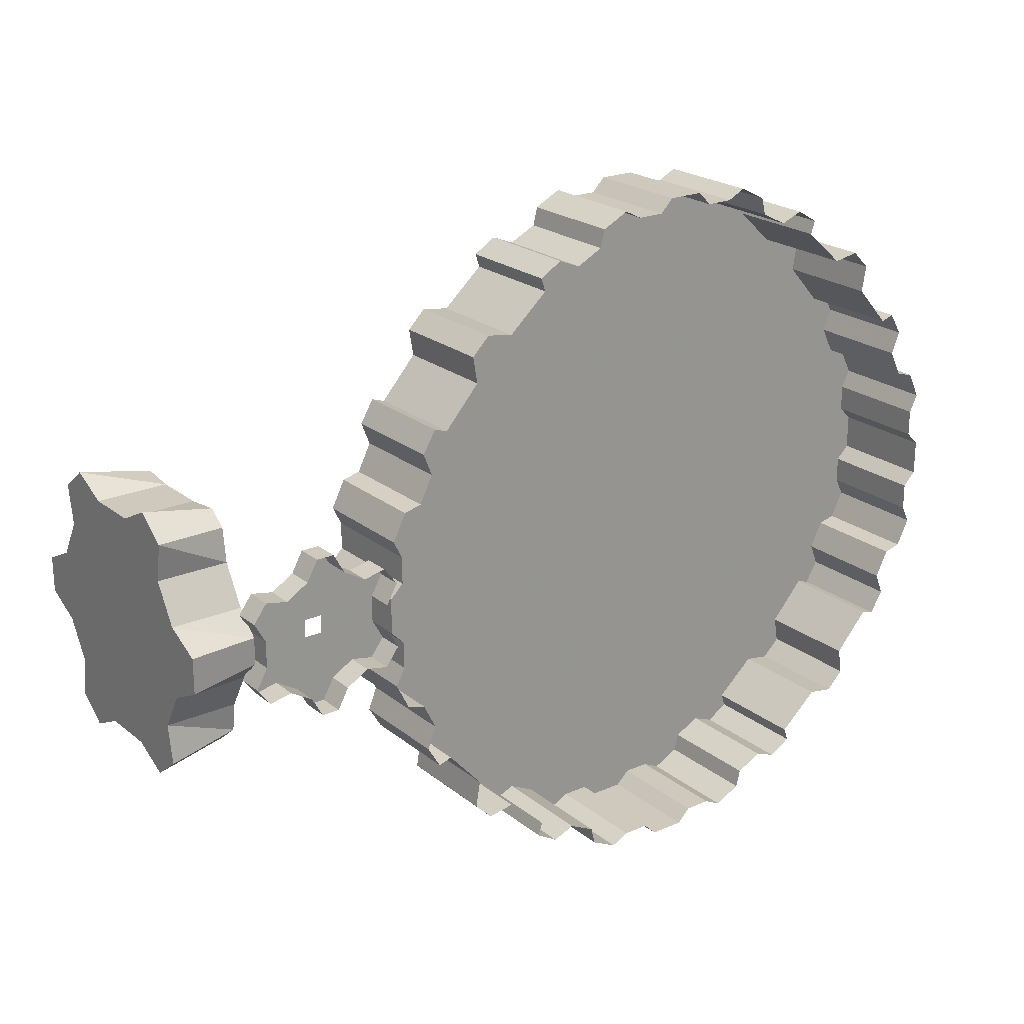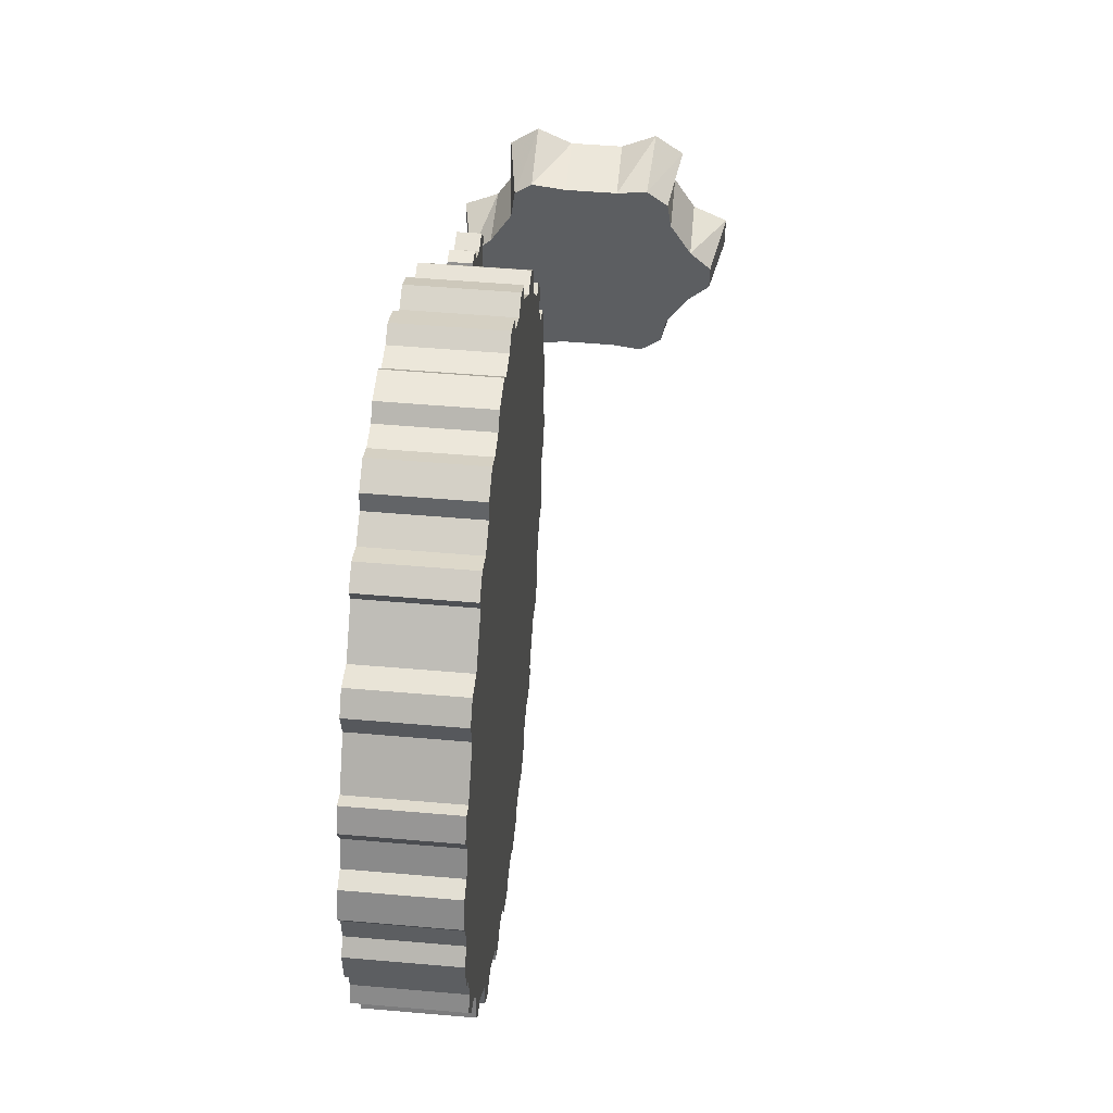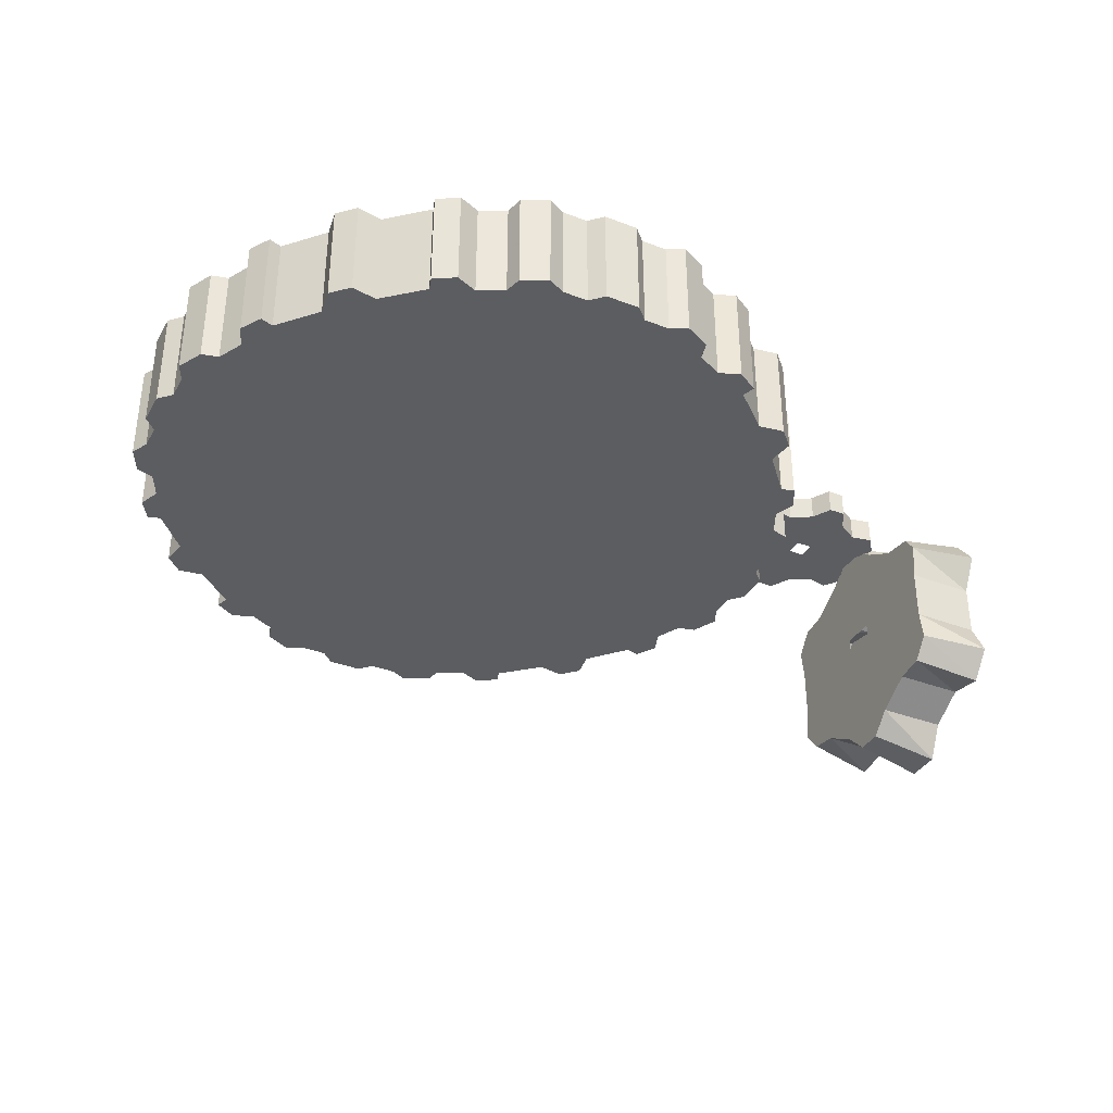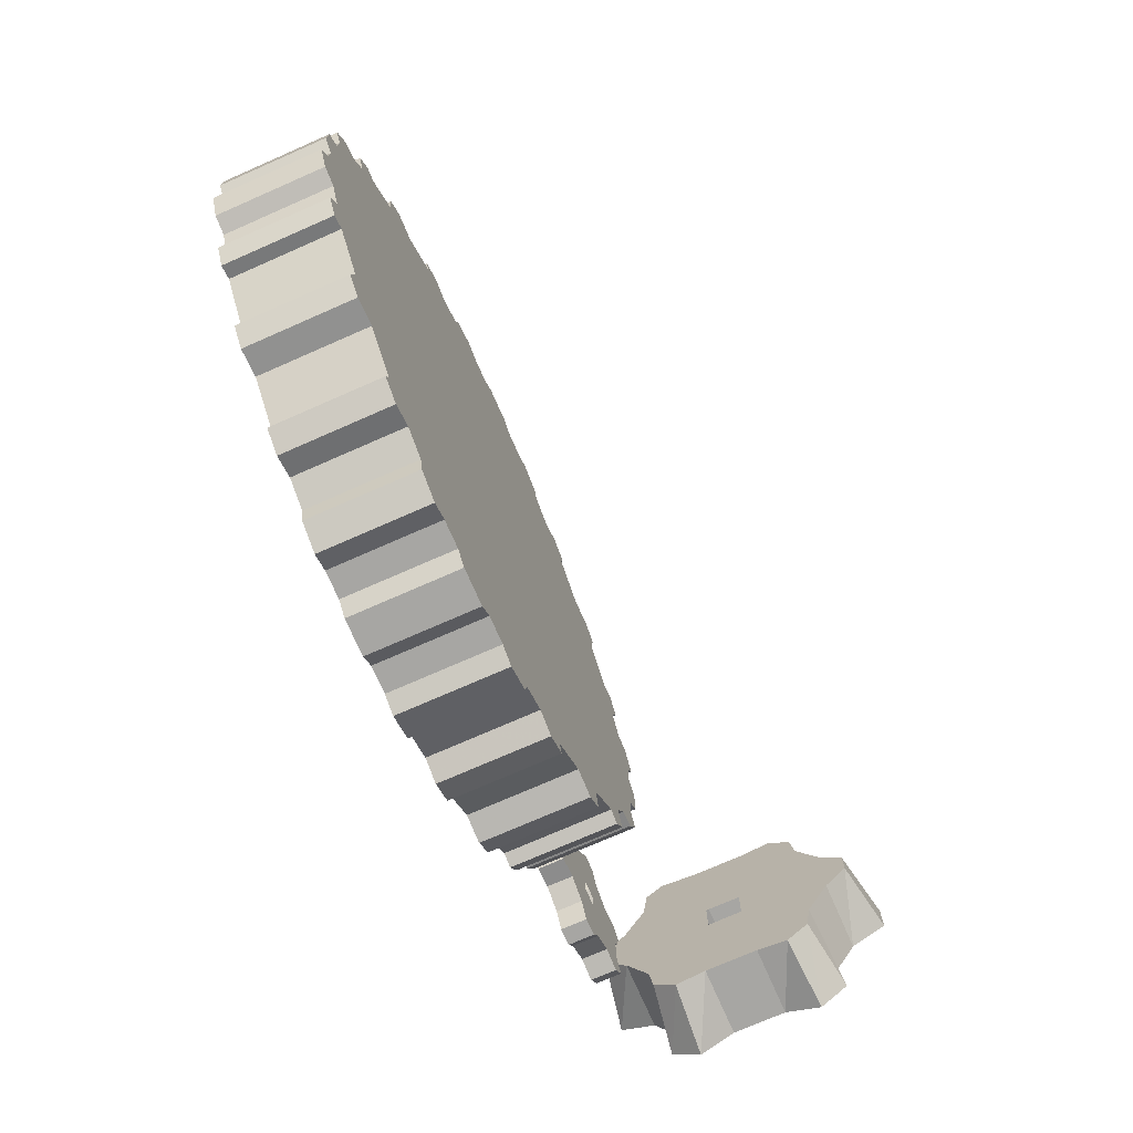
<metadata>
{"format":"obj","ext":"obj","renderer":"f3d","projection":"perspective","resolution":1024,"background":"white","views":[{"elev":22.3,"azim":143.3,"up":"+Z"},{"elev":52.4,"azim":-84.7,"up":"+Z"},{"elev":-36.1,"azim":-26.6,"up":"+Y"},{"elev":-74.2,"azim":-66.3,"up":"+Z"}]}
</metadata>
<code>
v 1.531 -0.09375 0.03125
v 1.648 -0.09375 0.1641
v 1.57 -0.09375 0.2109
v 1.43 -0.09375 0.2109
v 1.469 -0.09375 0.03125
v 1.352 -0.09375 0.1641
v 1.266 -0.09375 0.04688
v 1.266 -0.09375 -0.04688
v 1.469 -0.09375 -0.03125
v 1.352 -0.09375 -0.1641
v 1.43 -0.09375 -0.2109
v 1.531 -0.09375 -0.03125
v 1.57 -0.09375 -0.2109
v 1.648 -0.09375 -0.1641
v 1.734 -0.09375 -0.04688
v 1.734 -0.09375 0.04688
v 1.727 -0.09375 0.1797
v 1.727 0 0.1797
v 1.648 0 0.1641
v 1.57 0 0.2109
v 1.531 -0.09375 0.2812
v 1.469 -0.09375 0.2812
v 1.469 0 0.2812
v 1.43 0 0.2109
v 1.352 0 0.1641
v 1.273 -0.09375 0.1797
v 1.227 -0.09375 0.1172
v 1.227 0 0.1172
v 1.266 0 0.04688
v 1.266 0 -0.04688
v 1.227 -0.09375 -0.1172
v 1.273 -0.09375 -0.1797
v 1.273 0 -0.1797
v 1.352 0 -0.1641
v 1.43 0 -0.2109
v 1.469 -0.09375 -0.2812
v 1.531 -0.09375 -0.2812
v 1.531 0 -0.2812
v 1.57 0 -0.2109
v 1.648 0 -0.1641
v 1.727 -0.09375 -0.1797
v 1.773 -0.09375 -0.1172
v 1.773 0 -0.1172
v 1.734 0 -0.04688
v 1.734 0 0.04688
v 1.773 -0.09375 0.1172
v 1.773 0 0.1172
v 1.531 0 0.2812
v 1.469 0 -0.2812
v 1.273 0 0.1797
v 1.227 0 -0.1172
v 1.727 0 -0.1797
v 0.0625 0 -1.25
v 0.1094 0 -1.203
v 0.1094 -0.375 -1.203
v 0.0625 -0.375 -1.25
v 0 0 -1.25
v 0 -0.375 -1.25
v -0.0625 0 -1.25
v -0.0625 -0.375 -1.25
v -0.1094 0 -1.203
v -0.1094 -0.375 -1.203
v -0.2031 0 -1.203
v -0.2031 -0.375 -1.203
v -0.2656 0 -1.234
v -0.2656 -0.375 -1.234
v -0.3594 0 -1.188
v -0.3594 -0.375 -1.188
v -0.375 0 -1.125
v -0.375 -0.375 -1.125
v -0.4688 0 -1.078
v -0.4688 -0.375 -1.078
v -0.5469 0 -1.109
v -0.5469 -0.375 -1.109
v -0.625 0 -1.062
v -0.625 -0.375 -1.062
v -0.6094 0 -1.016
v -0.6094 -0.375 -1.016
v -0.75 0 -0.8906
v -0.75 -0.375 -0.8906
v -0.8438 0 -0.9062
v -0.8438 -0.375 -0.9062
v -0.875 0 -0.875
v -0.875 -0.375 -0.875
v -0.9062 0 -0.8438
v -0.9062 -0.375 -0.8438
v -0.8906 0 -0.75
v -0.8906 -0.375 -0.75
v -1.016 0 -0.6094
v -1.016 -0.375 -0.6094
v -1.062 0 -0.625
v -1.062 -0.375 -0.625
v -1.109 0 -0.5469
v -1.109 -0.375 -0.5469
v -1.078 0 -0.4688
v -1.078 -0.375 -0.4688
v -1.125 0 -0.375
v -1.125 -0.375 -0.375
v -1.188 0 -0.3594
v -1.188 -0.375 -0.3594
v -1.234 0 -0.2656
v -1.234 -0.375 -0.2656
v -1.203 0 -0.2031
v -1.203 -0.375 -0.2031
v -1.203 0 -0.1094
v -1.203 -0.375 -0.1094
v -1.25 0 -0.0625
v -1.25 -0.375 -0.0625
v -1.25 0 0
v -1.25 -0.375 0
v -1.25 0 0.0625
v -1.25 -0.375 0.0625
v -1.203 0 0.1094
v -1.203 -0.375 0.1094
v -1.203 0 0.2031
v -1.203 -0.375 0.2031
v -1.234 0 0.2656
v -1.234 -0.375 0.2656
v -1.188 0 0.3594
v -1.188 -0.375 0.3594
v -1.125 0 0.375
v -1.125 -0.375 0.375
v -1.078 0 0.4688
v -1.078 -0.375 0.4688
v -1.109 0 0.5469
v -1.109 -0.375 0.5469
v -1.062 0 0.625
v -1.062 -0.375 0.625
v -1.016 0 0.6094
v -1.016 -0.375 0.6094
v -0.8906 0 0.75
v -0.8906 -0.375 0.75
v -0.9062 0 0.8438
v -0.9062 -0.375 0.8438
v -0.875 0 0.875
v -0.875 -0.375 0.875
v -0.8438 0 0.9062
v -0.8438 -0.375 0.9062
v -0.75 0 0.8906
v -0.75 -0.375 0.8906
v -0.6094 0 1.016
v -0.6094 -0.375 1.016
v -0.625 0 1.062
v -0.625 -0.375 1.062
v -0.5469 0 1.109
v -0.5469 -0.375 1.109
v -0.4688 0 1.078
v -0.4688 -0.375 1.078
v -0.375 0 1.125
v -0.375 -0.375 1.125
v -0.3594 0 1.188
v -0.3594 -0.375 1.188
v -0.2656 0 1.234
v -0.2656 -0.375 1.234
v -0.2031 0 1.203
v -0.2031 -0.375 1.203
v -0.1094 0 1.203
v -0.1094 -0.375 1.203
v -0.0625 0 1.25
v -0.0625 -0.375 1.25
v 0 0 1.25
v 0 -0.375 1.25
v 0.0625 0 1.25
v 0.0625 -0.375 1.25
v 0.1094 0 1.203
v 0.1094 -0.375 1.203
v 0.2031 0 1.203
v 0.2031 -0.375 1.203
v 0.2656 0 1.234
v 0.2656 -0.375 1.234
v 0.3594 0 1.188
v 0.3594 -0.375 1.188
v 0.375 0 1.125
v 0.375 -0.375 1.125
v 0.4688 0 1.078
v 0.4688 -0.375 1.078
v 0.5469 0 1.109
v 0.5469 -0.375 1.109
v 0.625 0 1.062
v 0.625 -0.375 1.062
v 0.6094 0 1.016
v 0.6094 -0.375 1.016
v 0.75 0 0.8906
v 0.75 -0.375 0.8906
v 0.8438 0 0.9062
v 0.8438 -0.375 0.9062
v 0.875 0 0.875
v 0.875 -0.375 0.875
v 0.9062 0 0.8438
v 0.9062 -0.375 0.8438
v 0.8906 0 0.75
v 0.8906 -0.375 0.75
v 1.016 0 0.6094
v 1.016 -0.375 0.6094
v 1.062 0 0.625
v 1.062 -0.375 0.625
v 1.109 0 0.5469
v 1.109 -0.375 0.5469
v 1.078 0 0.4688
v 1.078 -0.375 0.4688
v 1.125 0 0.375
v 1.125 -0.375 0.375
v 1.188 0 0.3594
v 1.188 -0.375 0.3594
v 1.234 0 0.2656
v 1.234 -0.375 0.2656
v 1.203 0 0.2031
v 1.203 -0.375 0.2031
v 1.203 0 0.1094
v 1.203 -0.375 0.1094
v 1.25 0 0.0625
v 1.25 -0.375 0.0625
v 1.25 0 0
v 1.25 -0.375 0
v 1.25 0 -0.0625
v 1.25 -0.375 -0.0625
v 1.203 0 -0.1094
v 1.203 -0.375 -0.1094
v 1.203 0 -0.2031
v 1.203 -0.375 -0.2031
v 1.234 0 -0.2656
v 1.234 -0.375 -0.2656
v 1.188 0 -0.3594
v 1.188 -0.375 -0.3594
v 1.125 0 -0.375
v 1.125 -0.375 -0.375
v 1.078 0 -0.4688
v 1.078 -0.375 -0.4688
v 1.109 0 -0.5469
v 1.109 -0.375 -0.5469
v 1.062 0 -0.625
v 1.062 -0.375 -0.625
v 1.016 0 -0.6094
v 1.016 -0.375 -0.6094
v 0.8906 0 -0.75
v 0.8906 -0.375 -0.75
v 0.9062 0 -0.8438
v 0.9062 -0.375 -0.8438
v 0.875 0 -0.875
v 0.875 -0.375 -0.875
v 0.8438 0 -0.9062
v 0.8438 -0.375 -0.9062
v 0.75 0 -0.8906
v 0.75 -0.375 -0.8906
v 0.6094 0 -1.016
v 0.6094 -0.375 -1.016
v 0.625 0 -1.062
v 0.625 -0.375 -1.062
v 0.5469 0 -1.109
v 0.5469 -0.375 -1.109
v 0.4688 0 -1.078
v 0.4688 -0.375 -1.078
v 0.375 0 -1.125
v 0.375 -0.375 -1.125
v 0.3594 0 -1.188
v 0.3594 -0.375 -1.188
v 0.2656 0 -1.234
v 0.2656 -0.375 -1.234
v 0.2031 0 -1.203
v 0.2031 -0.375 -1.203
v 0 -0.375 -0.5
v -0.5 -0.375 0
v 0 -0.375 0.5
v 0.5 -0.375 0
v 1.75 -0.875 0.125
v 1.75 -0.7969 0.2578
v 1.75 -0.5625 0.0625
v 1.75 -0.5625 -0.0625
v 1.75 -0.875 -0.125
v 1.75 -0.9531 0.04688
v 2 -1 0.0625
v 2 -0.875 0.125
v 2 -0.7969 0.2578
v 1.75 -0.7812 0.3594
v 1.75 -0.7031 0.4219
v 1.75 -0.5938 0.4062
v 1.75 -0.4375 0.0625
v 1.75 -0.4062 0.4062
v 1.75 -0.2031 0.2578
v 1.75 -0.125 0.125
v 1.75 -0.4375 -0.0625
v 1.75 -0.125 -0.125
v 1.75 -0.2031 -0.2578
v 1.75 -0.4062 -0.4062
v 1.75 -0.5938 -0.4062
v 1.75 -0.7969 -0.2578
v 2 -0.7969 -0.2578
v 2 -0.875 -0.125
v 1.75 -0.9531 -0.04688
v 2 -1 -0.0625
v 2 -0.5625 0.0625
v 2 -0.5938 0.4062
v 2 -0.8203 0.3906
v 2 -0.7188 0.4688
v 2 -0.4062 0.4062
v 1.75 -0.2812 0.4219
v 1.75 -0.2188 0.375
v 2 -0.1797 0.3906
v 2 -0.2031 0.2578
v 2 -0.125 0.125
v 1.75 -0.04688 0.04688
v 1.75 -0.04688 -0.04688
v 2 0 -0.0625
v 2 -0.125 -0.125
v 2 -0.2031 -0.2578
v 1.75 -0.2188 -0.3594
v 1.75 -0.2969 -0.4219
v 2 -0.2812 -0.4688
v 2 -0.4062 -0.4062
v 2 -0.5938 -0.4062
v 1.75 -0.7031 -0.4219
v 1.75 -0.7812 -0.3594
v 2 -0.8203 -0.3906
v 2 -0.7188 -0.4688
v 2 -0.5625 -0.0625
v 2 -0.4375 -0.0625
v 2 -0.4375 0.0625
v 2 -0.2812 0.4688
v 2 -0.1797 -0.3906
v 2 0 0.0625
f 1 2 3
f 1 3 4
f 1 4 5
f 5 4 6
f 5 6 7
f 5 7 8
f 5 8 9
f 9 8 10
f 9 10 11
f 9 11 12
f 12 11 13
f 12 13 14
f 12 14 15
f 12 15 1
f 1 15 16
f 1 16 2
f 2 16 17
f 2 17 18
f 2 18 19
f 2 19 3
f 3 19 20
f 3 20 21
f 3 21 22
f 3 22 4
f 4 22 23
f 4 23 24
f 4 24 6
f 6 24 25
f 6 25 26
f 6 26 27
f 6 27 7
f 7 27 28
f 7 28 29
f 7 29 8
f 8 29 30
f 8 30 31
f 8 31 32
f 8 32 10
f 10 32 33
f 10 33 34
f 10 34 11
f 11 34 35
f 11 35 36
f 11 36 37
f 11 37 13
f 13 37 38
f 13 38 39
f 13 39 14
f 14 39 40
f 14 40 41
f 14 41 42
f 14 42 15
f 15 42 43
f 15 43 44
f 15 44 16
f 16 44 45
f 16 45 46
f 16 46 17
f 17 46 47
f 17 47 18
f 22 21 48
f 22 48 23
f 49 38 37
f 49 37 36
f 49 36 35
f 21 20 48
f 25 50 26
f 26 50 27
f 27 50 28
f 30 51 31
f 31 51 32
f 32 51 33
f 45 47 46
f 52 43 42
f 52 42 41
f 52 41 40
f 53 54 55
f 53 55 56
f 53 56 57
f 57 56 58
f 57 58 59
f 59 58 60
f 59 60 61
f 61 60 62
f 61 62 63
f 63 62 64
f 63 64 65
f 65 64 66
f 65 66 67
f 67 66 68
f 67 68 69
f 69 68 70
f 69 70 71
f 71 70 72
f 71 72 73
f 73 72 74
f 73 74 75
f 75 74 76
f 75 76 77
f 77 76 78
f 77 78 79
f 79 78 80
f 79 80 81
f 81 80 82
f 81 82 83
f 83 82 84
f 83 84 85
f 85 84 86
f 85 86 87
f 87 86 88
f 87 88 89
f 89 88 90
f 89 90 91
f 91 90 92
f 91 92 93
f 93 92 94
f 93 94 95
f 95 94 96
f 95 96 97
f 97 96 98
f 97 98 99
f 99 98 100
f 99 100 101
f 101 100 102
f 101 102 103
f 103 102 104
f 103 104 105
f 105 104 106
f 105 106 107
f 107 106 108
f 107 108 109
f 109 108 110
f 109 110 111
f 111 110 112
f 111 112 113
f 113 112 114
f 113 114 115
f 115 114 116
f 115 116 117
f 117 116 118
f 117 118 119
f 119 118 120
f 119 120 121
f 121 120 122
f 121 122 123
f 123 122 124
f 123 124 125
f 125 124 126
f 125 126 127
f 127 126 128
f 127 128 129
f 129 128 130
f 129 130 131
f 131 130 132
f 131 132 133
f 133 132 134
f 133 134 135
f 135 134 136
f 135 136 137
f 137 136 138
f 137 138 139
f 139 138 140
f 139 140 141
f 141 140 142
f 141 142 143
f 143 142 144
f 143 144 145
f 145 144 146
f 145 146 147
f 147 146 148
f 147 148 149
f 149 148 150
f 149 150 151
f 151 150 152
f 151 152 153
f 153 152 154
f 153 154 155
f 155 154 156
f 155 156 157
f 157 156 158
f 157 158 159
f 159 158 160
f 159 160 161
f 161 160 162
f 161 162 163
f 163 162 164
f 163 164 165
f 165 164 166
f 165 166 167
f 167 166 168
f 167 168 169
f 169 168 170
f 169 170 171
f 171 170 172
f 171 172 173
f 173 172 174
f 173 174 175
f 175 174 176
f 175 176 177
f 177 176 178
f 177 178 179
f 179 178 180
f 179 180 181
f 181 180 182
f 181 182 183
f 183 182 184
f 183 184 185
f 185 184 186
f 185 186 187
f 187 186 188
f 187 188 189
f 189 188 190
f 189 190 191
f 191 190 192
f 191 192 193
f 193 192 194
f 193 194 195
f 195 194 196
f 195 196 197
f 197 196 198
f 197 198 199
f 199 198 200
f 199 200 201
f 201 200 202
f 201 202 203
f 203 202 204
f 203 204 205
f 205 204 206
f 205 206 207
f 207 206 208
f 207 208 209
f 209 208 210
f 209 210 211
f 211 210 212
f 211 212 213
f 213 212 214
f 213 214 215
f 215 214 216
f 215 216 217
f 217 216 218
f 217 218 219
f 219 218 220
f 219 220 221
f 221 220 222
f 221 222 223
f 223 222 224
f 223 224 225
f 225 224 226
f 225 226 227
f 227 226 228
f 227 228 229
f 229 228 230
f 229 230 231
f 231 230 232
f 231 232 233
f 233 232 234
f 233 234 235
f 235 234 236
f 235 236 237
f 237 236 238
f 237 238 239
f 239 238 240
f 239 240 241
f 241 240 242
f 241 242 243
f 243 242 244
f 243 244 245
f 245 244 246
f 245 246 247
f 247 246 248
f 247 248 249
f 249 248 250
f 249 250 251
f 251 250 252
f 251 252 253
f 253 252 254
f 253 254 255
f 255 254 256
f 255 256 257
f 257 256 258
f 257 258 259
f 259 258 260
f 259 260 54
f 54 260 55
f 55 260 261
f 55 261 56
f 56 261 58
f 58 261 60
f 60 261 62
f 62 261 64
f 64 261 66
f 66 261 68
f 68 261 70
f 70 261 72
f 72 261 74
f 74 261 76
f 76 261 78
f 78 261 80
f 80 261 82
f 82 261 84
f 84 261 262
f 84 262 86
f 86 262 88
f 88 262 90
f 90 262 92
f 92 262 94
f 94 262 96
f 96 262 98
f 98 262 100
f 100 262 102
f 102 262 104
f 104 262 106
f 106 262 108
f 108 262 110
f 110 262 112
f 112 262 114
f 114 262 116
f 116 262 118
f 118 262 120
f 120 262 122
f 122 262 124
f 124 262 126
f 126 262 128
f 128 262 130
f 130 262 132
f 132 262 134
f 134 262 136
f 136 262 263
f 136 263 138
f 138 263 140
f 140 263 142
f 142 263 144
f 144 263 146
f 146 263 148
f 148 263 150
f 150 263 152
f 152 263 154
f 154 263 156
f 156 263 158
f 158 263 160
f 160 263 162
f 162 263 164
f 164 263 166
f 166 263 168
f 168 263 170
f 170 263 172
f 172 263 174
f 174 263 176
f 176 263 178
f 178 263 180
f 180 263 182
f 182 263 184
f 184 263 186
f 186 263 188
f 188 263 264
f 188 264 190
f 190 264 192
f 192 264 194
f 194 264 196
f 196 264 198
f 198 264 200
f 200 264 202
f 202 264 204
f 204 264 206
f 206 264 208
f 208 264 210
f 210 264 212
f 212 264 214
f 214 264 216
f 216 264 218
f 218 264 220
f 220 264 222
f 222 264 224
f 224 264 226
f 226 264 228
f 228 264 230
f 230 264 232
f 232 264 234
f 234 264 236
f 236 264 238
f 238 264 240
f 240 264 261
f 240 261 242
f 242 261 244
f 244 261 246
f 246 261 248
f 248 261 250
f 250 261 252
f 252 261 254
f 254 261 256
f 256 261 258
f 258 261 260
f 265 266 267
f 265 267 268
f 265 268 269
f 265 269 270
f 265 270 271
f 265 271 272
f 265 272 266
f 266 272 273
f 266 273 274
f 266 274 275
f 266 275 276
f 266 276 267
f 267 276 277
f 277 276 278
f 277 278 279
f 277 279 280
f 277 280 281
f 281 280 282
f 281 282 283
f 281 283 284
f 281 284 285
f 281 285 268
f 268 285 286
f 268 286 269
f 269 286 287
f 269 287 288
f 269 288 289
f 269 289 270
f 270 289 290
f 270 290 271
f 271 290 272
f 272 290 288
f 272 288 291
f 272 291 273
f 273 291 292
f 273 292 293
f 273 293 274
f 274 293 275
f 275 293 294
f 275 294 276
f 276 294 292
f 276 292 278
f 278 292 295
f 278 295 296
f 278 296 297
f 278 297 279
f 279 297 298
f 279 298 299
f 279 299 280
f 280 299 300
f 280 300 301
f 280 301 302
f 280 302 282
f 282 302 303
f 282 303 304
f 282 304 283
f 283 304 305
f 283 305 306
f 283 306 307
f 283 307 284
f 284 307 308
f 284 308 309
f 284 309 285
f 285 309 310
f 285 310 311
f 285 311 312
f 285 312 286
f 286 312 313
f 286 313 287
f 287 313 314
f 287 314 310
f 287 310 315
f 287 315 288
f 288 315 291
f 291 315 316
f 291 316 317
f 291 317 295
f 291 295 292
f 292 294 293
f 315 310 309
f 315 309 316
f 316 309 305
f 316 305 304
f 316 304 317
f 317 304 300
f 317 300 299
f 317 299 295
f 295 299 318
f 295 318 296
f 296 318 297
f 297 318 298
f 298 318 299
f 309 308 319
f 309 319 305
f 305 319 306
f 306 319 307
f 307 319 308
f 304 303 320
f 304 320 300
f 300 320 301
f 301 320 302
f 302 320 303
f 289 288 290
f 314 313 312
f 314 312 311
f 314 311 310
f 261 264 263
f 261 263 262

</code>
